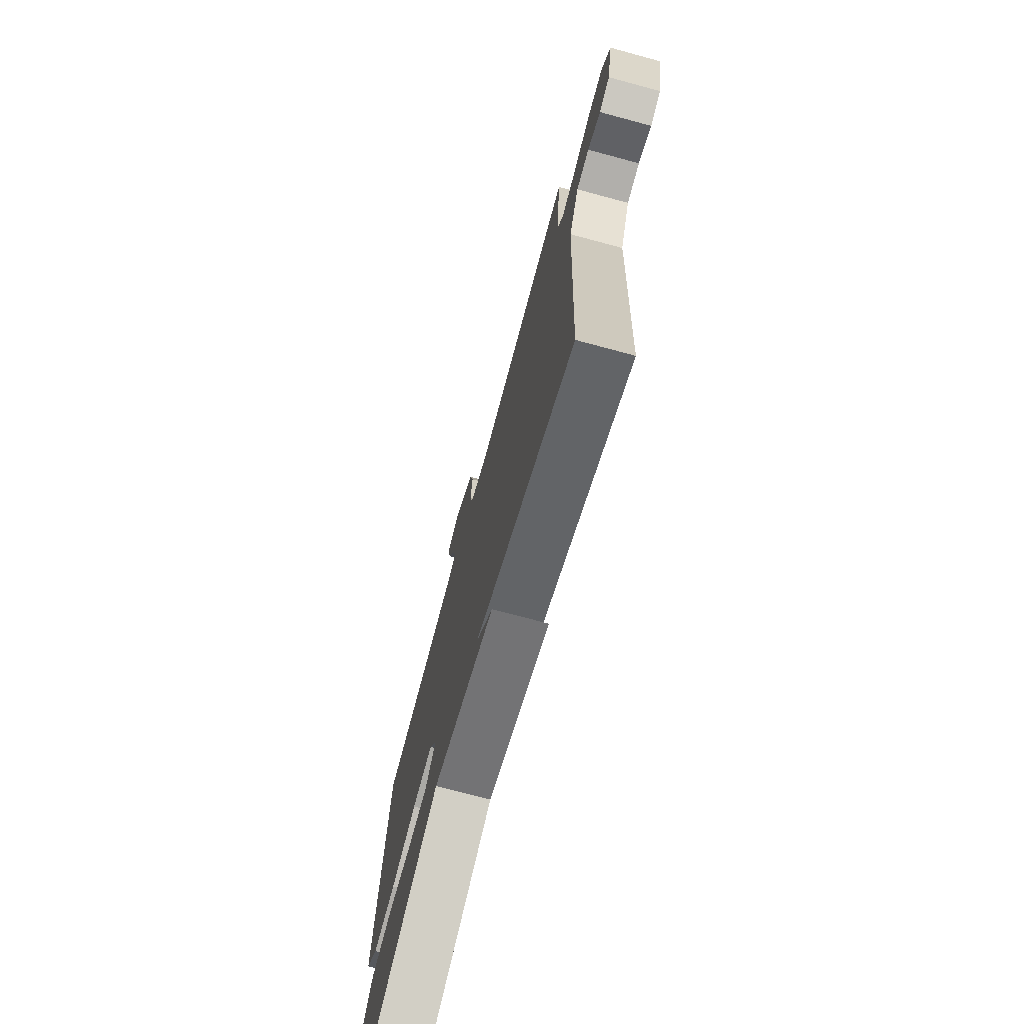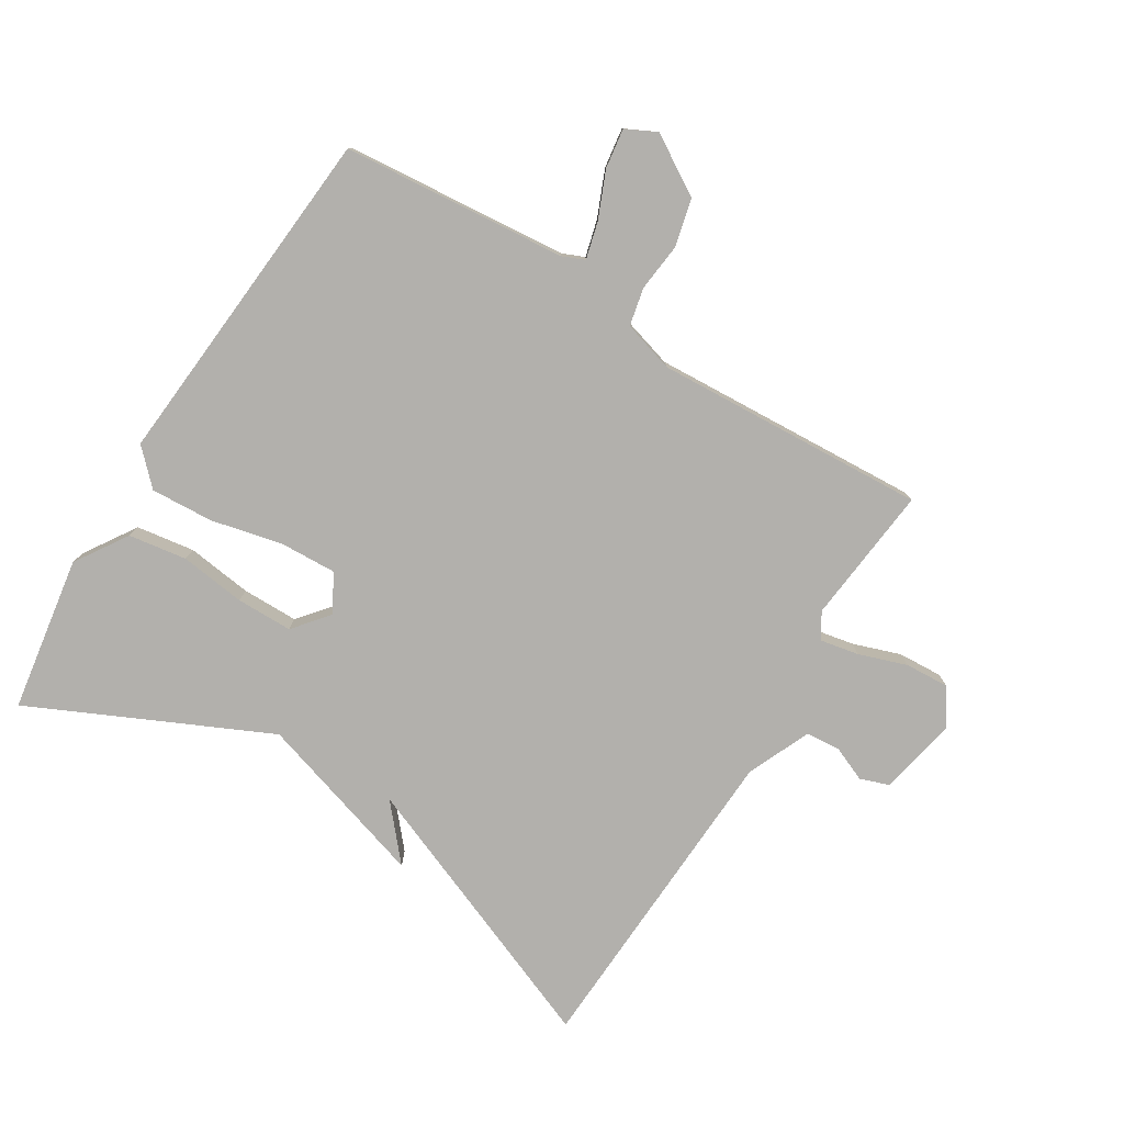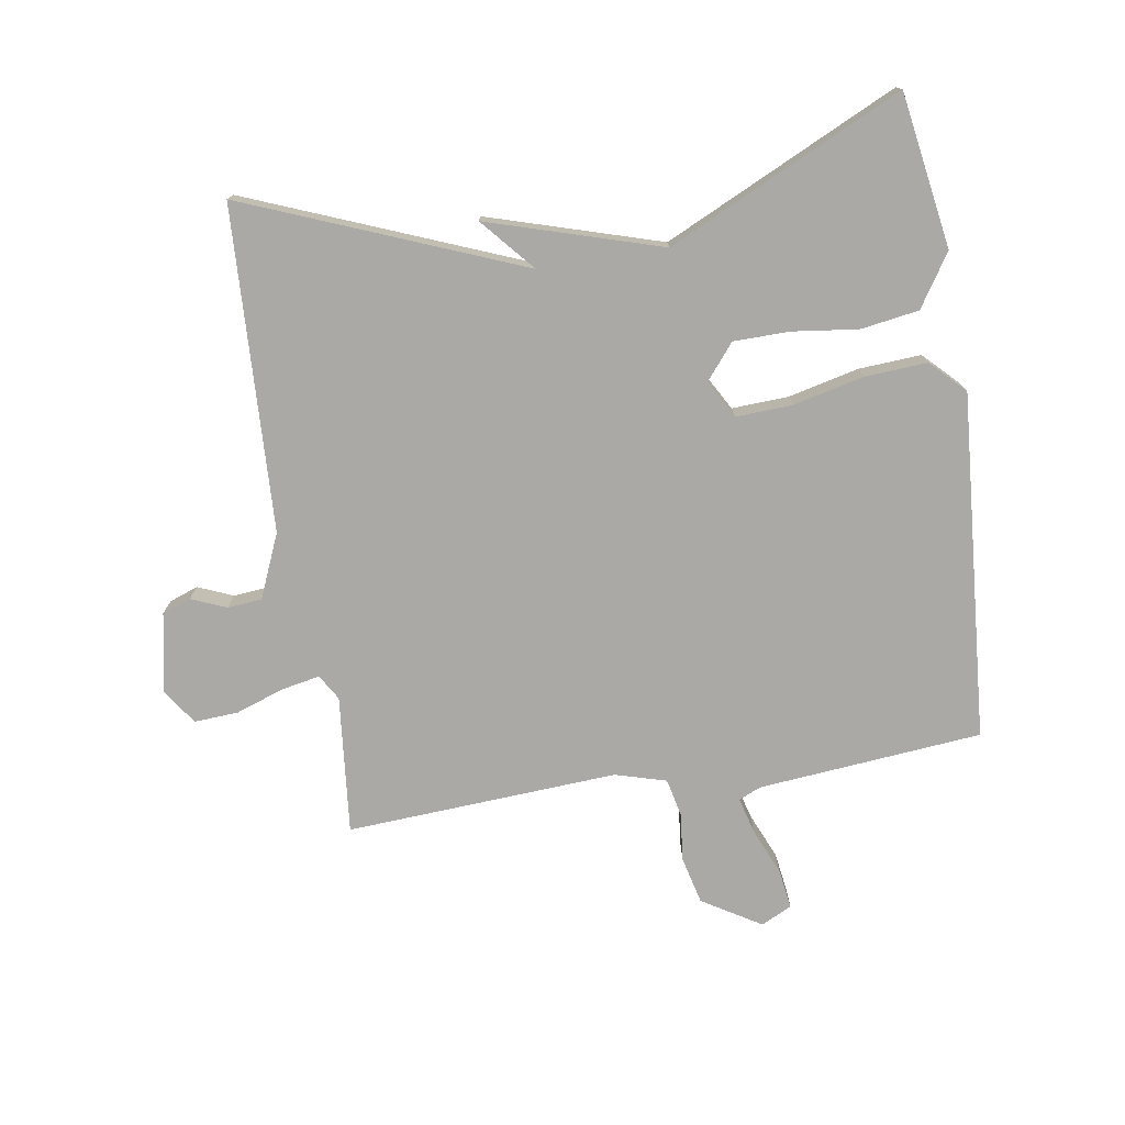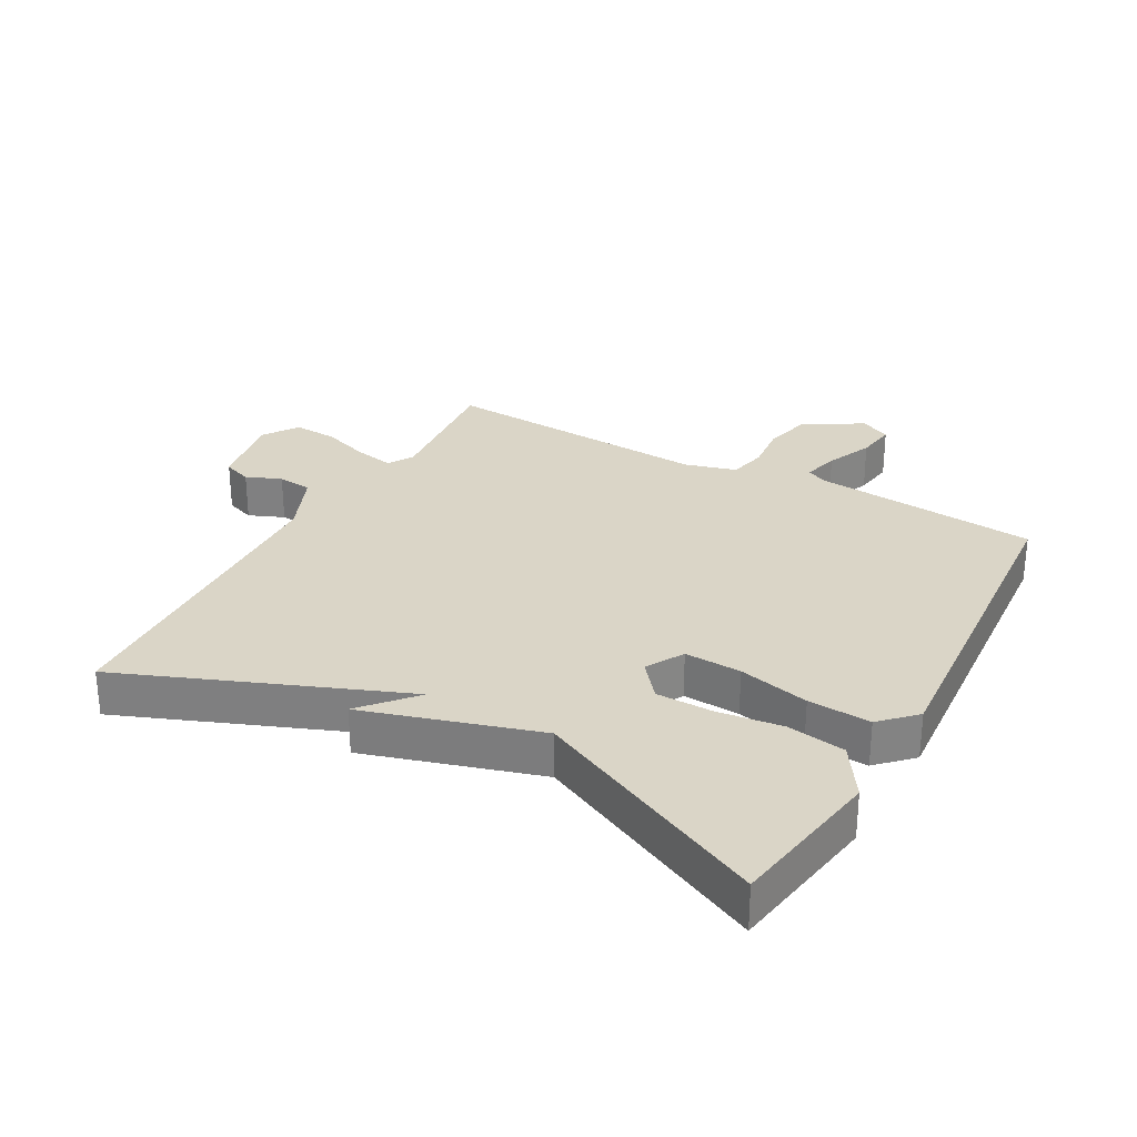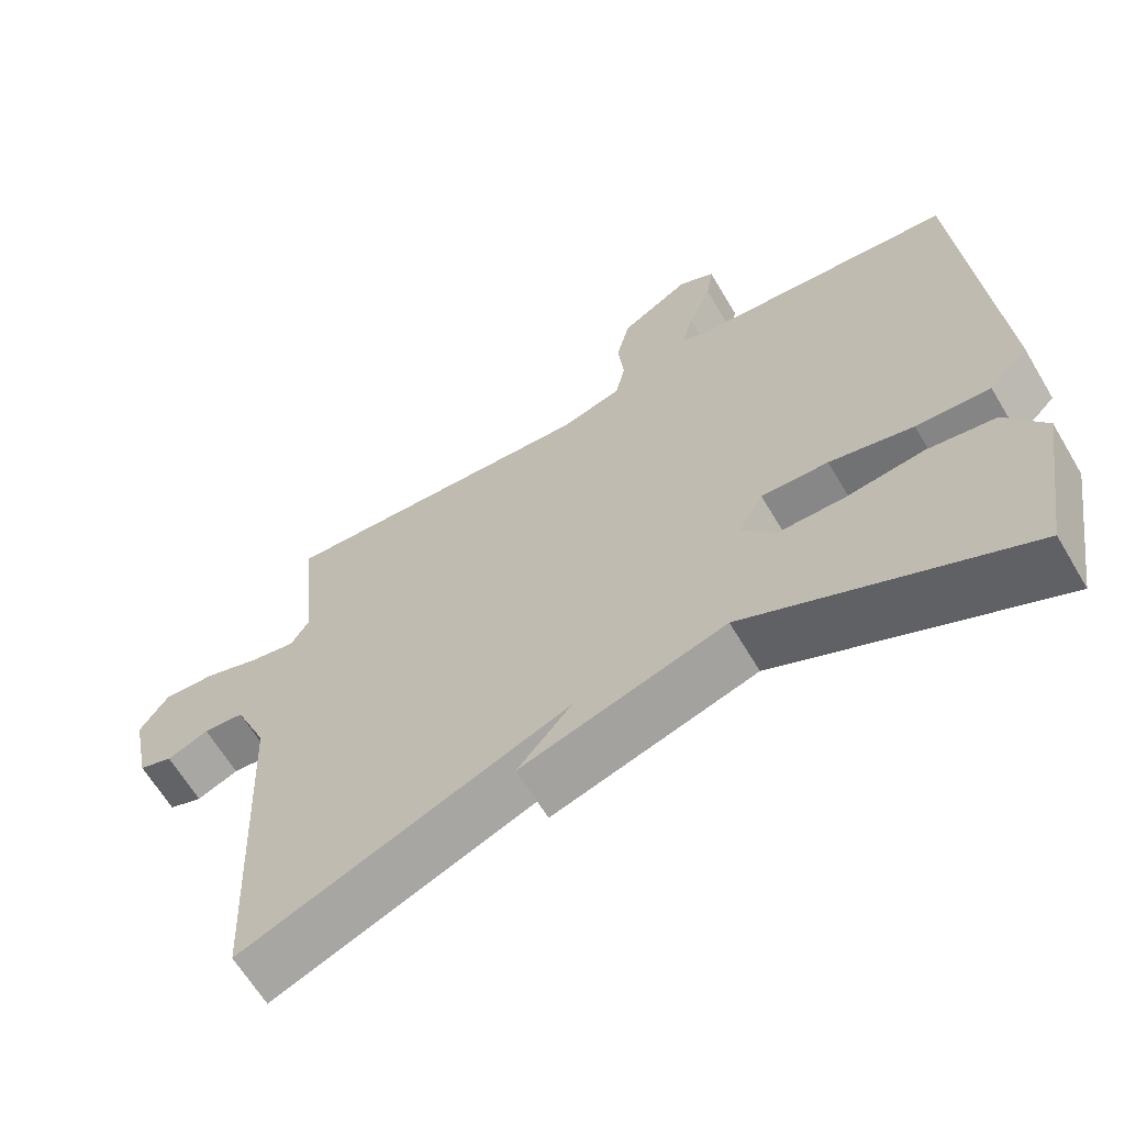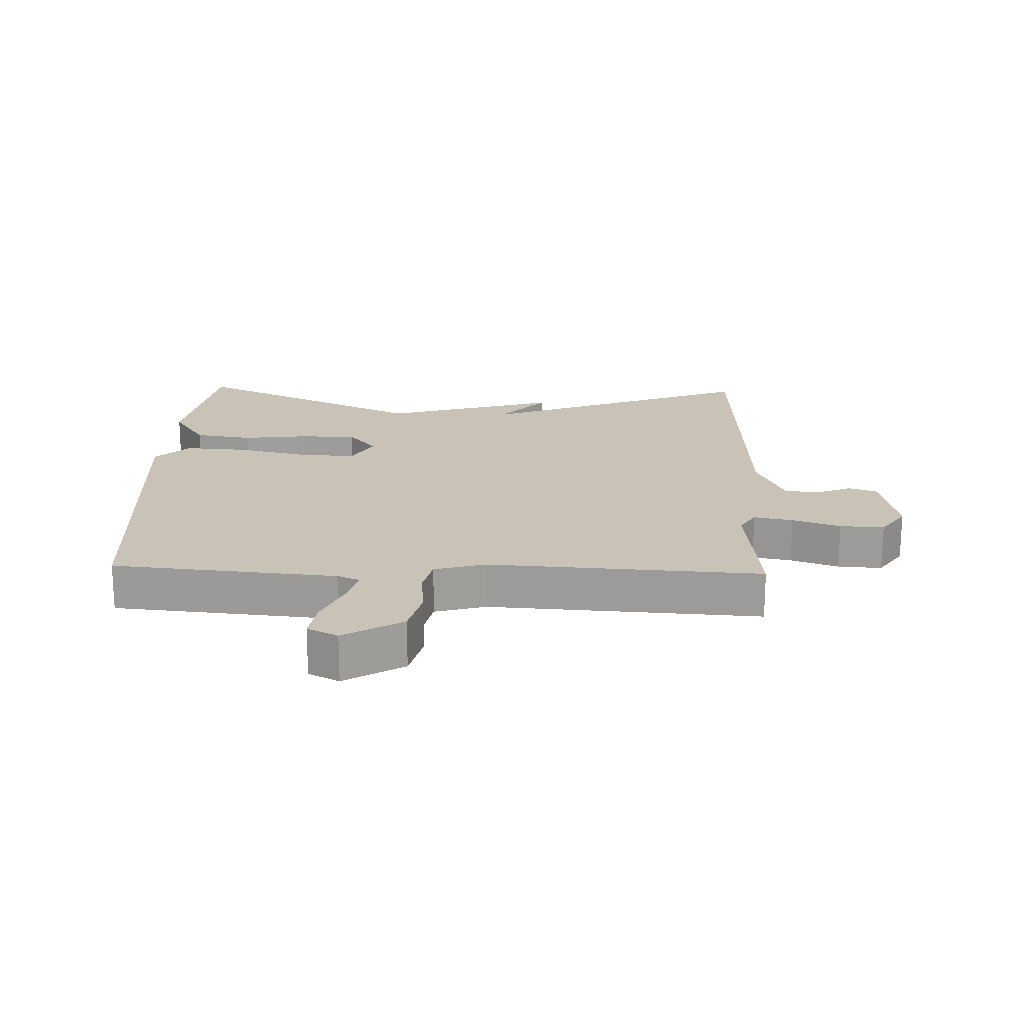
<metadata>
{"format":"obj","ext":"obj","renderer":"f3d","projection":"perspective","resolution":1024,"background":"white","views":[{"elev":-72.9,"azim":74.9,"up":"+Z"},{"elev":-78.7,"azim":-31.8,"up":"+Y"},{"elev":-75.5,"azim":-170.9,"up":"+Y"},{"elev":29.0,"azim":-150.9,"up":"+Y"},{"elev":-64.1,"azim":-149.3,"up":"+Z"},{"elev":19.4,"azim":2.0,"up":"+Y"}]}
</metadata>
<code>
v -0.5 0.07 -0.5
v -0.539 0.07 -0.258
v -0.486 0.07 -0.176
v -0.395 0.07 -0.162
v -0.292 0.07 -0.175
v -0.204 0.07 -0.174
v -0.159 0.07 -0.119
v -0.192 0.07 -0.06
v -0.281 0.07 -0.064
v -0.392 0.07 -0.09
v -0.49 0.07 -0.096
v -0.542 0.07 -0.044
v -0.5 0.07 0.5
v -0.149 0.07 0.532
v -0.114 0.07 0.547
v -0.129 0.07 0.604
v -0.16 0.07 0.677
v -0.169 0.07 0.739
v -0.121 0.07 0.763
v -0.029 0.07 0.707
v -0.011 0.07 0.633
v -0.019 0.07 0.557
v -0.006 0.07 0.498
v 0.074 0.07 0.475
v 0.5 0.07 0.5
v 0.478 0.07 0.283
v 0.502 0.07 0.243
v 0.563 0.07 0.255
v 0.638 0.07 0.281
v 0.707 0.07 0.285
v 0.745 0.07 0.229
v 0.72 0.07 0.105
v 0.675 0.07 0.089
v 0.62 0.07 0.112
v 0.566 0.07 0.107
v 0.523 0.07 0.007
v 0.5 0.07 -0.5
v 0.068 0.07 -0.327
v 0.14 0.07 -0.41
v -0.132 0.07 -0.327
v -0.5 0 -0.5
v -0.539 0 -0.258
v -0.486 0 -0.176
v -0.395 0 -0.162
v -0.292 0 -0.175
v -0.204 0 -0.174
v -0.159 0 -0.119
v -0.192 0 -0.06
v -0.281 0 -0.064
v -0.392 0 -0.09
v -0.49 0 -0.096
v -0.542 0 -0.044
v -0.5 0 0.5
v -0.149 0 0.532
v -0.114 0 0.547
v -0.129 0 0.604
v -0.16 0 0.677
v -0.169 0 0.739
v -0.121 0 0.763
v -0.029 0 0.707
v -0.011 0 0.633
v -0.019 0 0.557
v -0.006 0 0.498
v 0.074 0 0.475
v 0.5 0 0.5
v 0.478 0 0.283
v 0.502 0 0.243
v 0.563 0 0.255
v 0.638 0 0.281
v 0.707 0 0.285
v 0.745 0 0.229
v 0.72 0 0.105
v 0.675 0 0.089
v 0.62 0 0.112
v 0.566 0 0.107
v 0.523 0 0.007
v 0.5 0 -0.5
v 0.068 0 -0.327
v 0.14 0 -0.41
v -0.132 0 -0.327
f 38 39 40
f 36 37 38
f 35 36 38 40
f 32 33 34
f 31 32 34
f 30 31 34
f 29 30 34
f 28 29 34
f 27 28 34 35
f 35 40 1
f 27 35 1
f 26 27 1
f 20 21 22
f 19 20 22
f 18 19 22
f 17 18 22
f 16 17 22
f 15 16 22 23
f 14 15 23
f 14 23 24
f 13 14 24
f 12 13 24
f 11 12 24
f 10 11 24
f 9 10 24
f 3 4 5
f 2 3 5
f 1 2 5
f 1 5 6
f 26 1 6
f 24 25 26
f 9 24 26
f 8 9 26
f 7 8 26
f 6 7 26
f 80 79 78
f 78 77 76
f 80 78 76 75
f 74 73 72
f 74 72 71
f 74 71 70
f 74 70 69
f 74 69 68
f 75 74 68 67
f 41 80 75
f 41 75 67
f 41 67 66
f 62 61 60
f 62 60 59
f 62 59 58
f 62 58 57
f 62 57 56
f 63 62 56 55
f 63 55 54
f 64 63 54
f 64 54 53
f 64 53 52
f 64 52 51
f 64 51 50
f 64 50 49
f 45 44 43
f 45 43 42
f 45 42 41
f 46 45 41
f 46 41 66
f 66 65 64
f 66 64 49
f 66 49 48
f 66 48 47
f 66 47 46
f 1 41 42 2
f 2 42 43 3
f 3 43 44 4
f 4 44 45 5
f 5 45 46 6
f 6 46 47 7
f 7 47 48 8
f 8 48 49 9
f 9 49 50 10
f 10 50 51 11
f 11 51 52 12
f 12 52 53 13
f 13 53 54 14
f 14 54 55 15
f 15 55 56 16
f 16 56 57 17
f 17 57 58 18
f 18 58 59 19
f 19 59 60 20
f 20 60 61 21
f 21 61 62 22
f 22 62 63 23
f 23 63 64 24
f 24 64 65 25
f 25 65 66 26
f 26 66 67 27
f 27 67 68 28
f 28 68 69 29
f 29 69 70 30
f 30 70 71 31
f 31 71 72 32
f 32 72 73 33
f 33 73 74 34
f 34 74 75 35
f 35 75 76 36
f 36 76 77 37
f 37 77 78 38
f 38 78 79 39
f 39 79 80 40
f 40 80 41 1

</code>
